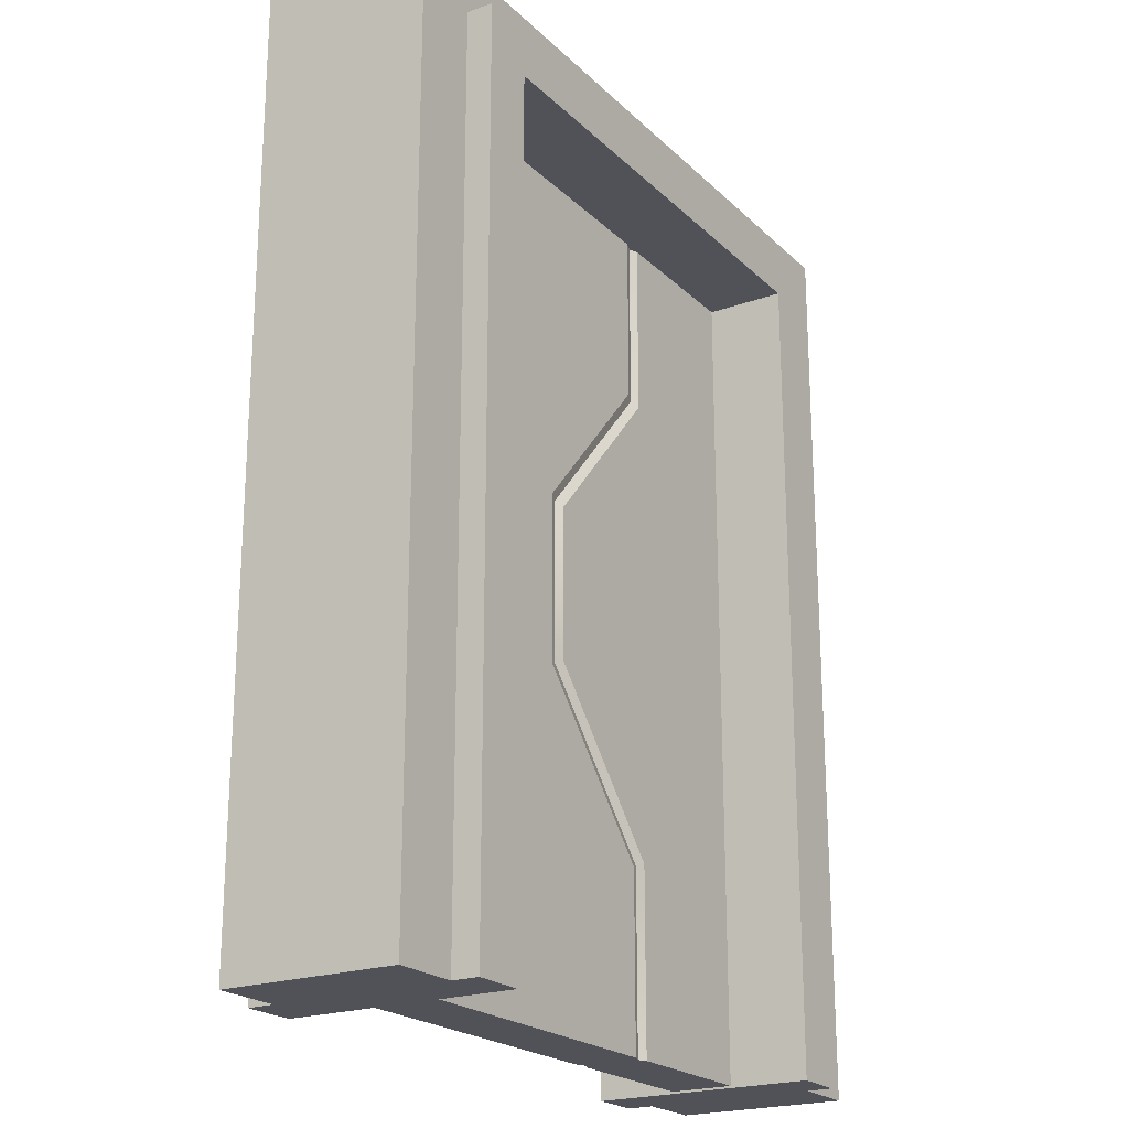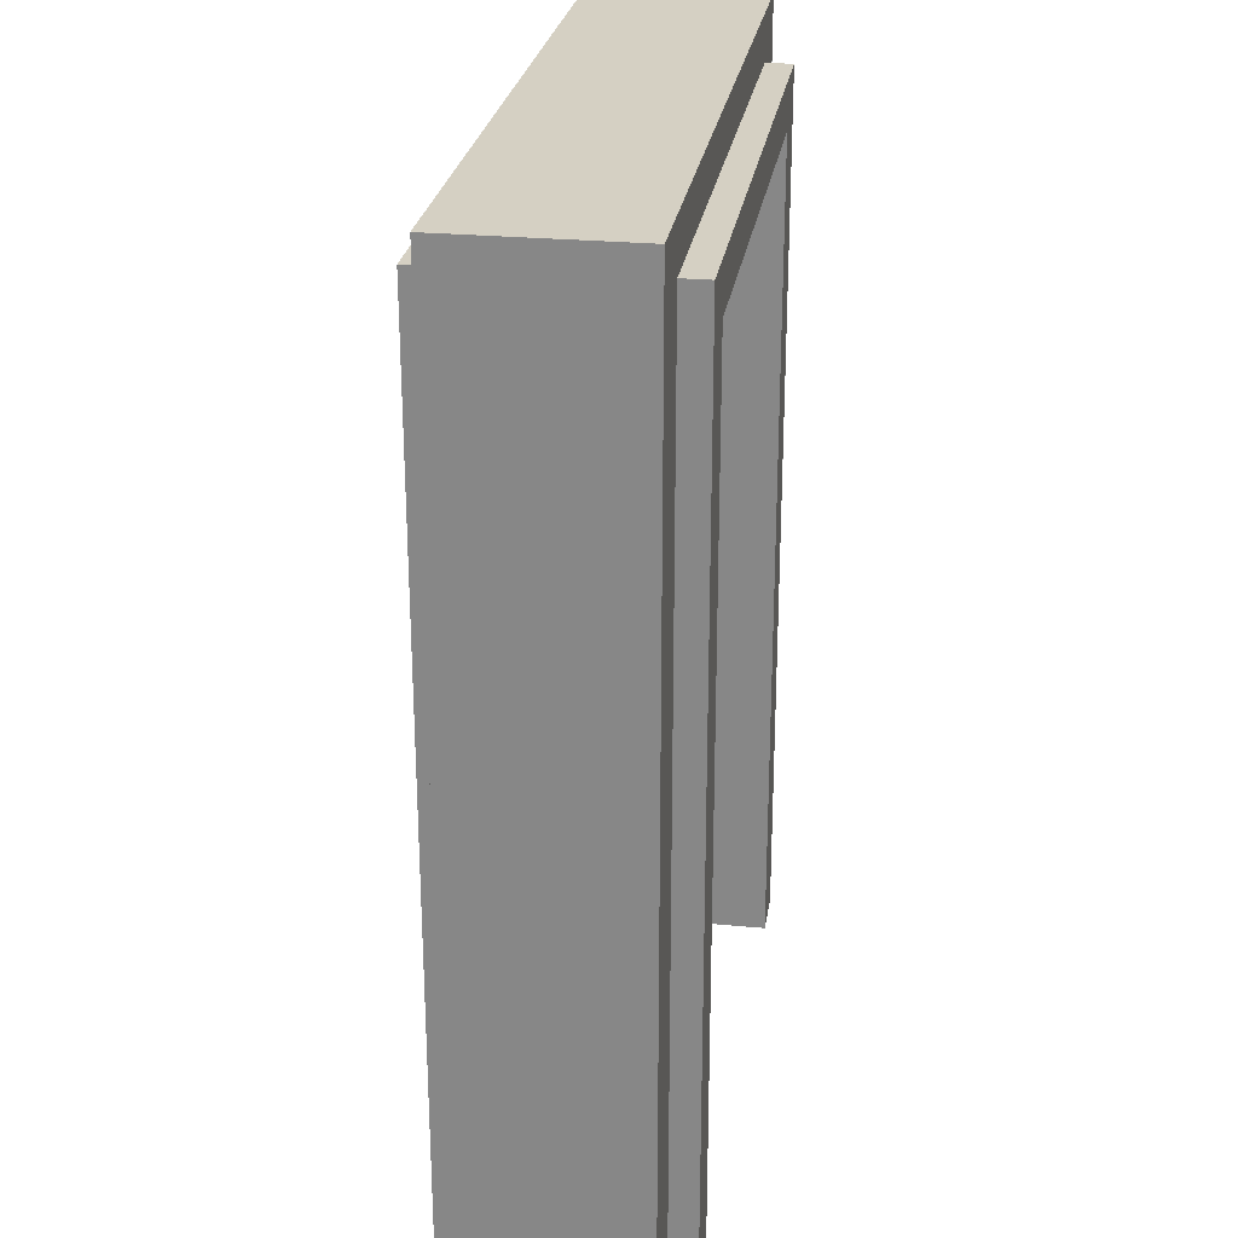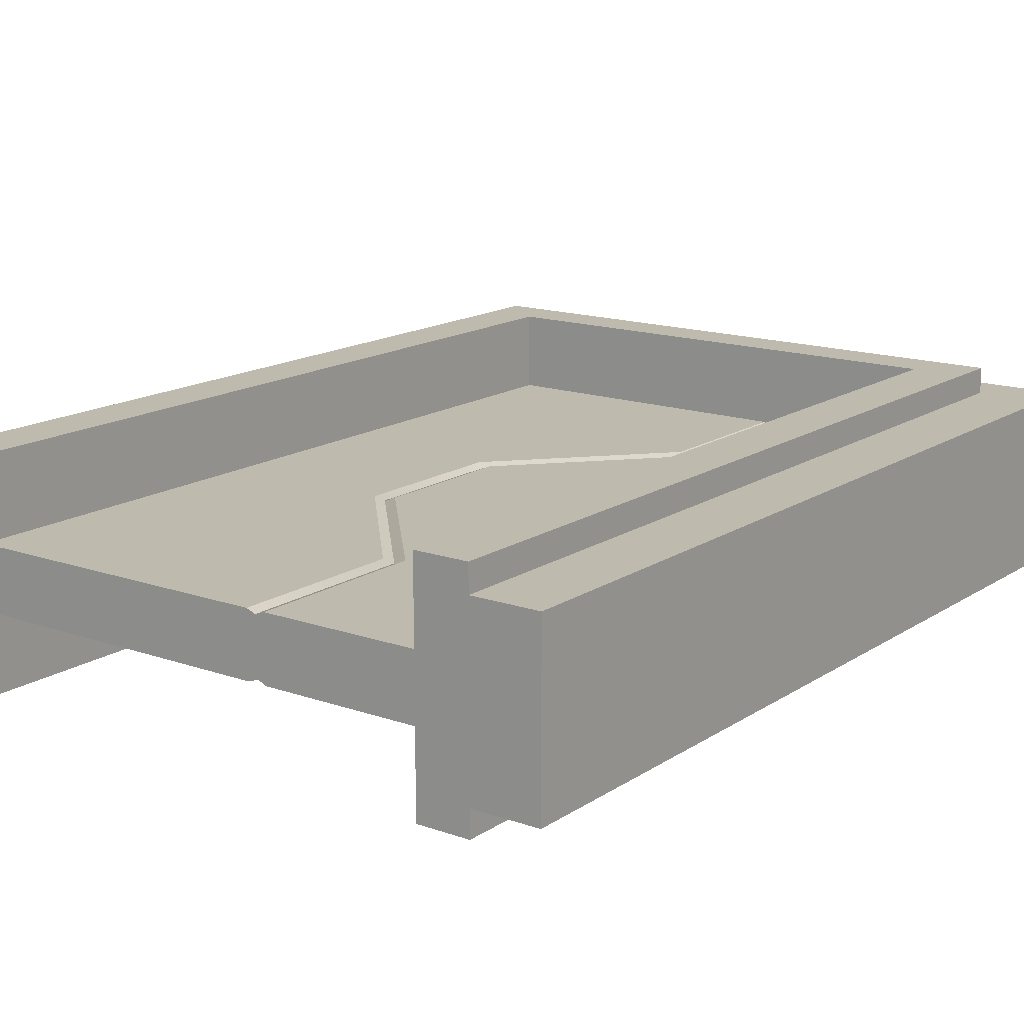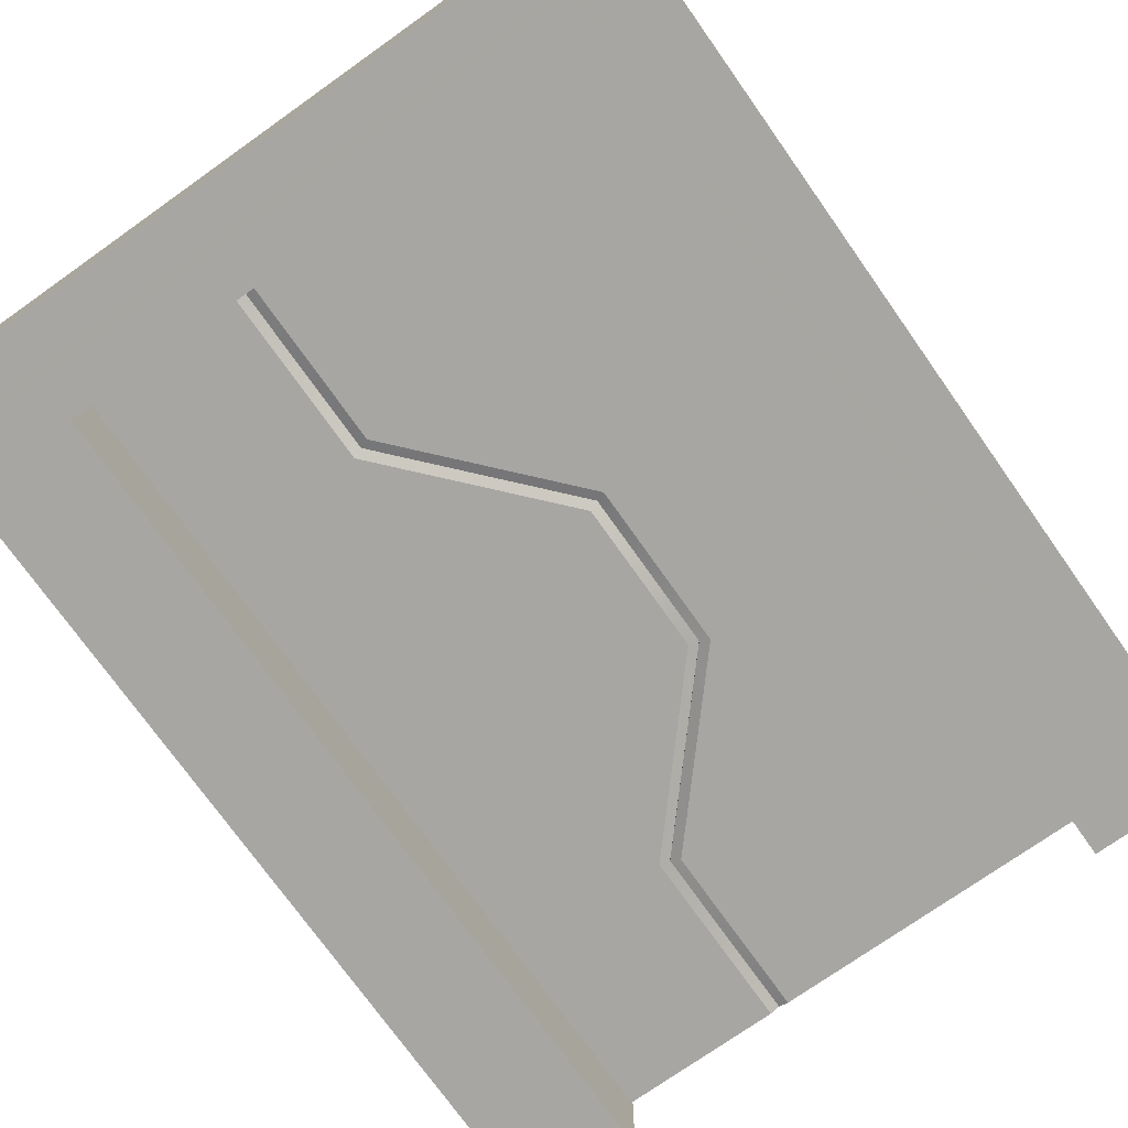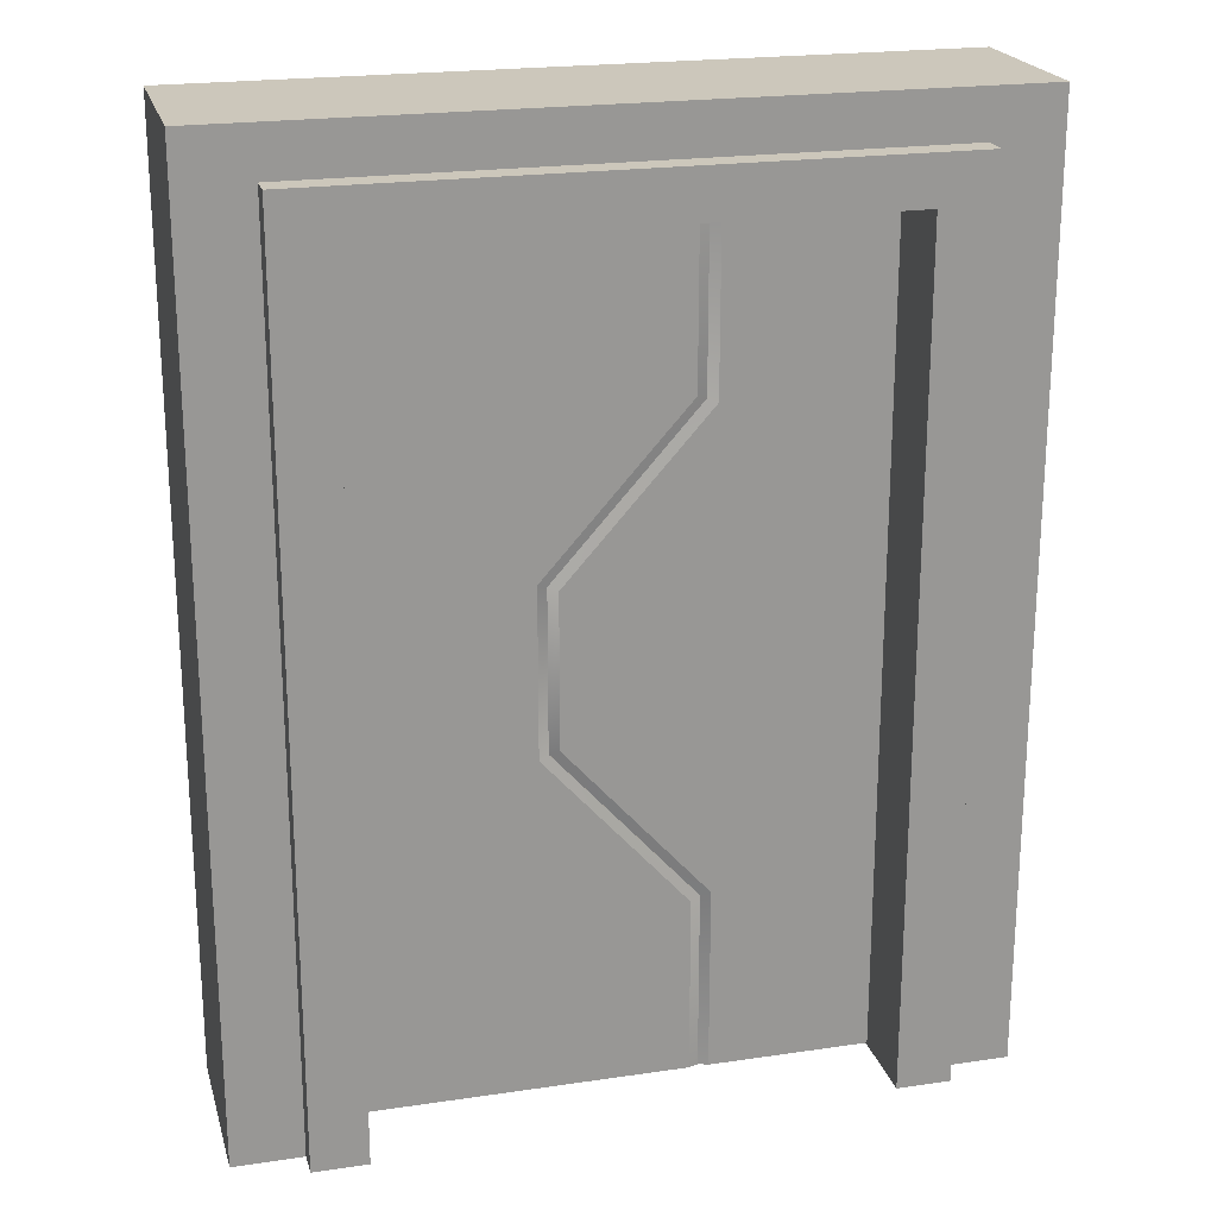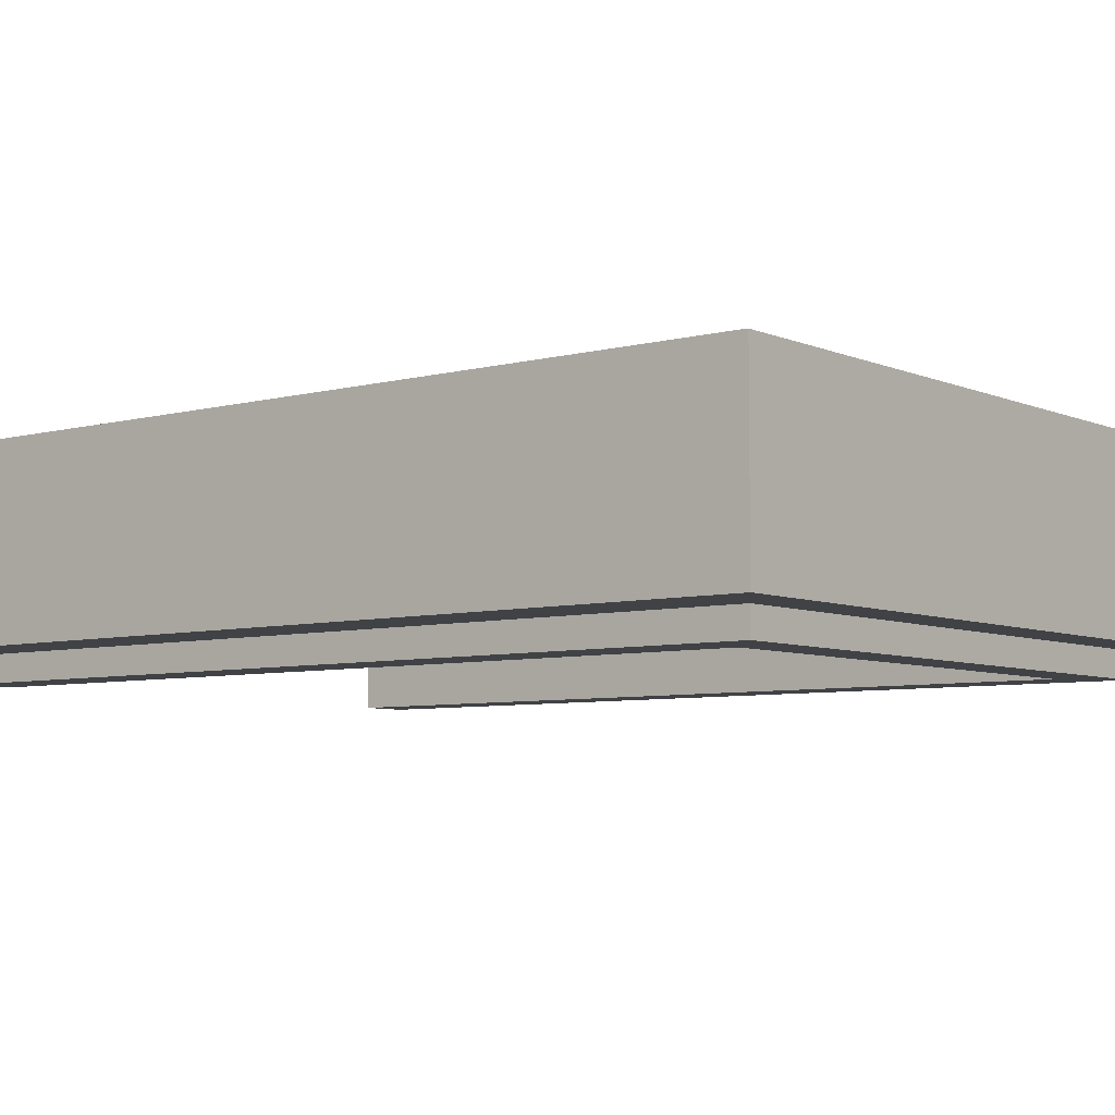
<metadata>
{"format":"obj","ext":"obj","renderer":"f3d","projection":"perspective","resolution":1024,"background":"white","views":[{"elev":-21.5,"azim":-57.8,"up":"+Y"},{"elev":26.0,"azim":-81.4,"up":"+Y"},{"elev":15.4,"azim":36.5,"up":"+Z"},{"elev":-74.2,"azim":-144.7,"up":"+Z"},{"elev":21.6,"azim":-14.6,"up":"+Y"},{"elev":-6.2,"azim":128.5,"up":"+Z"}]}
</metadata>
<code>
g default
v 0.5047 0.003714 0.06474
v 0.5047 1.699 0.06474
v 0.5047 1.699 -0.06474
v 0.5047 0.003714 -0.06474
v 0.5047 0.3673 0.06474
v 0.5047 0.3673 -0.06474
v 0.5047 1.335 0.06474
v 0.5047 1.335 -0.06474
v 0.5047 0.6899 0.06474
v 0.5047 0.6899 -0.06474
v 0.5047 1.012 0.06474
v 0.5047 1.012 -0.06474
v 0.1809 0.003714 -0.06474
v 0.1615 0.003714 -0.05611
v 0.1809 0.3749 -0.06474
v 0.1615 0.3673 -0.05611
v -0.1066 0.6974 -0.06474
v -0.126 0.6899 -0.05611
v 0.1615 1.335 -0.05611
v 0.1809 1.327 -0.06474
v 0.1615 1.699 -0.05611
v 0.1809 1.699 -0.06474
v 0.1809 1.699 0.06474
v 0.1615 1.699 0.05611
v 0.1809 1.327 0.06474
v 0.1615 1.335 0.05611
v -0.126 1.012 0.05611
v -0.1066 1.005 0.06474
v 0.1615 0.003714 0.05611
v 0.1809 0.003714 0.06474
v 0.1615 0.3673 0.05611
v 0.1809 0.3749 0.06474
v -0.1066 1.005 -0.06474
v -0.126 1.012 -0.05611
v -0.126 0.6899 0.05611
v -0.1066 0.6974 0.06474
v 0.5047 1.699 -0.05611
v 0.5047 1.335 -0.05611
v 0.5047 1.012 -0.05611
v 0.5047 0.6899 -0.05611
v 0.5047 0.3673 -0.05611
v 0.5047 0.003714 -0.05611
v 0.5047 1.699 0.05611
v 0.5047 1.335 0.05611
v 0.5047 1.012 0.05611
v 0.5047 0.6899 0.05611
v 0.5047 0.3673 0.05611
v 0.5047 0.003714 0.05611
g DoorRight Doors
f 37 38 8 3
f 41 42 4 6
f 38 39 12 8
f 40 41 6 10
f 39 40 10 12
f 22 21 37 3
f 42 14 13 4
f 13 14 16 15
f 15 16 18 17
f 17 18 34 33
f 19 20 33 34
f 20 19 21 22
f 23 24 26 25
f 25 26 27 28
f 28 27 35 36
f 29 30 32 31
f 31 32 36 35
f 23 25 7 2
f 20 22 3 8
f 32 30 1 5
f 13 15 6 4
f 25 28 11 7
f 12 33 20 8
f 16 14 29 31
f 19 34 27 26
f 21 19 26 24
f 15 17 10 6
f 35 18 16 31
f 9 36 32 5
f 10 17 33 12
f 27 34 18 35
f 11 28 36 9
f 37 21 24 43
f 43 44 38 37
f 44 45 39 38
f 45 46 40 39
f 46 47 41 40
f 47 48 42 41
f 48 29 14 42
f 43 24 23 2
f 7 44 43 2
f 11 45 44 7
f 9 46 45 11
f 5 47 46 9
f 1 48 47 5
f 30 29 48 1
g default
v -0.5047 0.003714 0.06474
v -0.5047 1.699 0.06474
v -0.5047 1.699 -0.06474
v -0.5047 0.003714 -0.06474
v -0.5047 0.3673 0.06474
v -0.5047 0.3673 -0.06474
v -0.5047 1.335 0.06474
v -0.5047 1.335 -0.06474
v -0.5047 0.6899 0.06474
v -0.5047 0.6899 -0.06474
v -0.5047 1.012 0.06474
v -0.5047 1.012 -0.06474
v 0.1615 0.003714 -0.05786
v 0.142 0.003714 -0.06474
v 0.142 0.3598 -0.06474
v 0.1615 0.3673 -0.05786
v -0.126 0.6899 -0.05786
v -0.1454 0.6823 -0.06474
v 0.142 1.342 -0.06474
v 0.1615 1.335 -0.05786
v 0.1615 1.699 -0.05786
v 0.142 1.699 -0.06474
v 0.1615 1.699 0.05773
v 0.142 1.699 0.06474
v 0.142 1.342 0.06474
v 0.1615 1.335 0.05773
v -0.1454 1.02 0.06474
v -0.126 1.012 0.05773
v 0.142 0.003714 0.06474
v 0.1615 0.003714 0.05773
v 0.142 0.3598 0.06474
v 0.1615 0.3673 0.05773
v -0.1454 0.6823 0.06474
v -0.126 0.6899 0.05773
v -0.126 1.012 -0.05786
v -0.1454 1.02 -0.06474
v -0.5047 1.699 0.05773
v -0.5047 1.699 -0.05786
v -0.5047 0.003714 0.05773
v -0.5047 0.3673 0.05773
v -0.5047 0.6899 0.05773
v -0.5047 1.012 0.05773
v -0.5047 1.335 0.05773
v -0.5047 0.003714 -0.05786
v -0.5047 0.3673 -0.05786
v -0.5047 0.6899 -0.05786
v -0.5047 1.012 -0.05786
v -0.5047 1.335 -0.05786
g Doors DoorLeft
f 56 96 86 51
f 52 92 93 54
f 60 95 96 56
f 52 62 61 92
f 86 69 70 51
f 54 93 94 58
f 58 94 95 60
f 61 62 63 64
f 64 63 66 65
f 65 66 84 83
f 67 68 83 84
f 68 67 70 69
f 71 72 73 74
f 74 73 75 76
f 76 75 81 82
f 77 78 80 79
f 79 80 82 81
f 54 63 62 52
f 56 67 84 60
f 51 70 67 56
f 55 73 72 50
f 59 75 73 55
f 49 77 79 53
f 68 69 71 74
f 76 83 68 74
f 61 64 80 78
f 53 79 81 57
f 64 65 82 80
f 58 66 63 54
f 57 81 75 59
f 82 65 83 76
f 60 84 66 58
f 50 72 71 85
f 85 71 69 86
f 87 78 77 49
f 88 87 49 53
f 89 88 53 57
f 90 89 57 59
f 91 90 59 55
f 85 91 55 50
f 92 61 78 87
f 93 92 87 88
f 94 93 88 89
f 95 94 89 90
f 96 95 90 91
f 86 96 91 85
g default
v -0.7494 -0.00056 -0.1757
v 0.7494 -0.00056 -0.1757
v -0.7494 1.875 -0.1757
v 0.7494 1.875 -0.1757
v -0.7494 1.875 0.1757
v 0.7494 1.875 0.1757
v -0.7494 -0.00056 0.1757
v 0.7494 -0.00056 0.1757
v -0.7494 1.686 -0.1757
v 0.7494 1.686 -0.1757
v 0.7494 1.686 0.1757
v -0.7494 1.686 0.1757
v -0.5026 -0.00056 -0.1757
v -0.5026 -0.00056 0.1757
v -0.5026 1.686 0.1757
v -0.5026 1.875 0.1757
v -0.5026 1.875 -0.1757
v -0.5026 1.686 -0.1757
v 0.5026 -0.00056 -0.1757
v 0.5026 -0.00056 0.1757
v 0.5026 1.686 0.1757
v 0.5026 1.875 0.1757
v 0.5026 1.875 -0.1757
v 0.5026 1.686 -0.1757
v -0.6113 -0.00056 -0.1757
v -0.6113 -0.00056 0.1757
v -0.6113 1.686 0.1757
v -0.6113 1.875 0.1757
v -0.6113 1.875 -0.1757
v -0.6113 1.686 -0.1757
v 0.6113 1.686 0.1757
v 0.6113 -0.00056 0.1757
v 0.6113 -0.00056 -0.1757
v 0.6113 1.686 -0.1757
v 0.6113 1.875 -0.1757
v 0.6113 1.875 0.1757
v -0.7494 1.781 0.1757
v -0.6113 1.781 0.1757
v -0.5026 1.781 0.1757
v 0.5026 1.781 0.1757
v 0.6113 1.781 0.1757
v 0.7494 1.781 0.1757
v 0.7494 1.781 -0.1757
v 0.6113 1.781 -0.1757
v 0.5026 1.781 -0.1757
v -0.5026 1.781 -0.1757
v -0.6113 1.781 -0.1757
v -0.7494 1.781 -0.1757
v 0.6113 1.781 -0.2293
v 0.5026 1.781 -0.2293
v 0.5026 1.686 -0.2293
v 0.6113 1.686 -0.2293
v 0.5026 -0.00056 -0.2293
v 0.6113 -0.00056 -0.2293
v -0.5026 1.781 -0.2293
v -0.6113 1.781 -0.2293
v -0.6113 1.686 -0.2293
v -0.5026 1.686 -0.2293
v -0.6113 -0.00056 -0.2293
v -0.5026 -0.00056 -0.2293
v 0.5026 1.686 0.2293
v 0.5026 1.781 0.2293
v 0.6113 1.781 0.2293
v 0.6113 1.686 0.2293
v 0.5026 -0.00056 0.2293
v 0.6113 -0.00056 0.2293
v -0.6113 -0.00056 0.2293
v -0.6113 1.686 0.2293
v -0.5026 1.686 0.2293
v -0.5026 -0.00056 0.2293
v -0.6113 1.781 0.2293
v -0.5026 1.781 0.2293
g Doors Door_Frame
f 145 148 147 146
f 118 132 131 119
f 157 160 159 158
f 115 129 128 116
f 106 139 138 107
f 108 133 144 105
f 147 148 150 149
f 98 106 107 104
f 161 162 160 157
f 103 108 105 97
f 121 109 110 122
f 163 166 165 164
f 164 165 168 167
f 124 112 113 125
f 151 154 153 152
f 153 154 156 155
f 165 157 158 168
f 112 118 119 113
f 146 147 154 151
f 110 109 114 111
f 120 117 111 114
f 117 120 115 116
f 103 97 121 122
f 108 103 122 123
f 133 108 123 134
f 99 101 124 125
f 105 144 143 126
f 97 105 126 121
f 128 104 107 127
f 129 98 104 128
f 130 106 98 129
f 139 106 130 140
f 132 102 100 131
f 127 107 138 137
f 101 133 134 124
f 135 112 124 134
f 136 118 112 135
f 137 132 118 136
f 138 102 132 137
f 139 100 102 138
f 131 100 139 140
f 119 131 140 141
f 113 119 141 142
f 125 113 142 143
f 144 99 125 143
f 133 101 99 144
f 140 145 146 141
f 130 148 145 140
f 120 147 149 115
f 115 149 150 129
f 129 150 148 130
f 142 151 152 143
f 143 152 153 126
f 126 153 155 121
f 121 155 156 109
f 109 156 154 114
f 141 146 151 142
f 114 154 147 120
f 136 158 159 137
f 137 159 160 127
f 116 161 157 117
f 127 160 162 128
f 128 162 161 116
f 122 163 164 123
f 111 165 166 110
f 110 166 163 122
f 123 164 167 134
f 134 167 168 135
f 135 168 158 136
f 117 157 165 111

</code>
